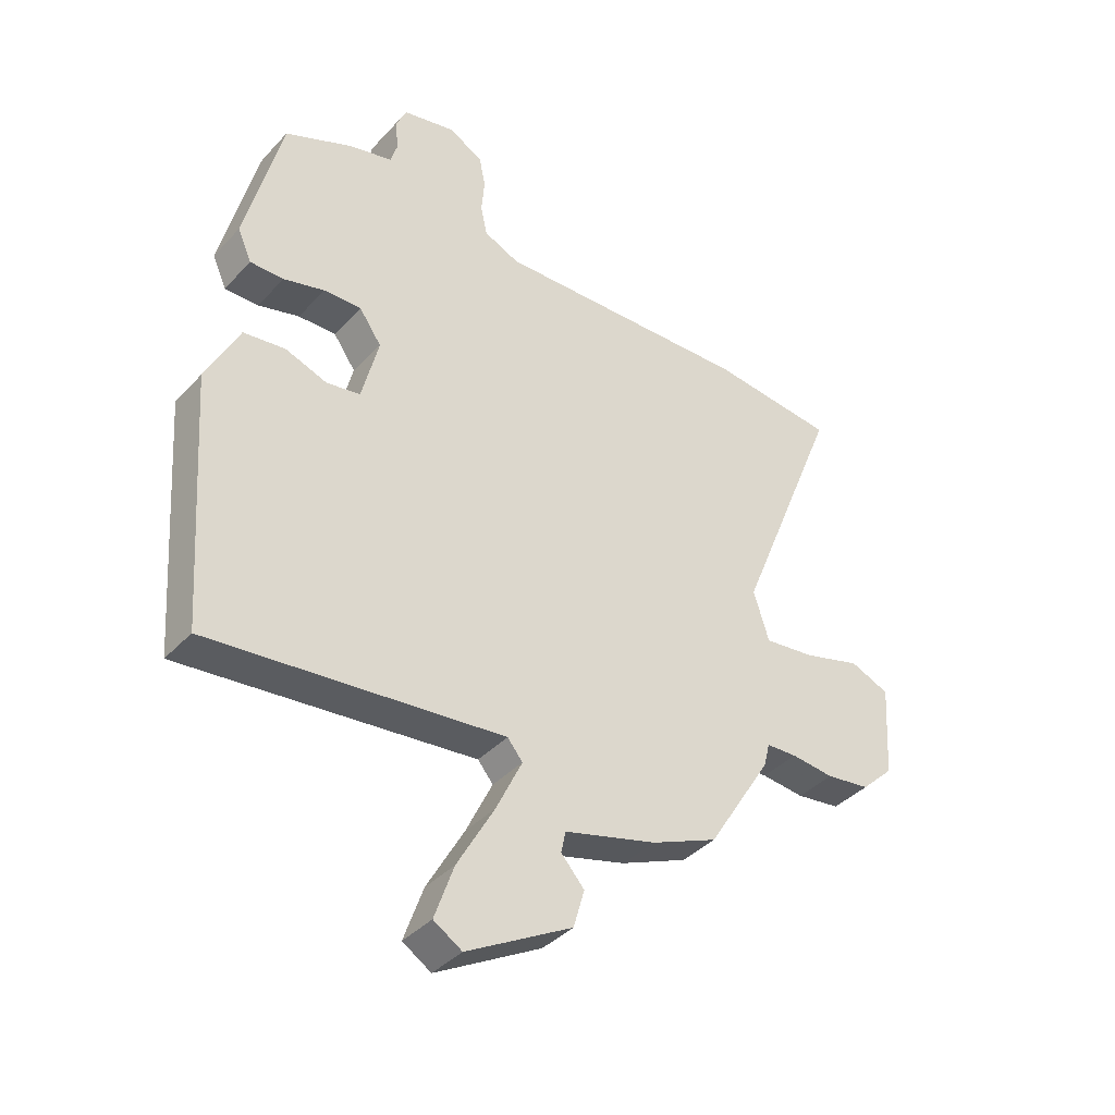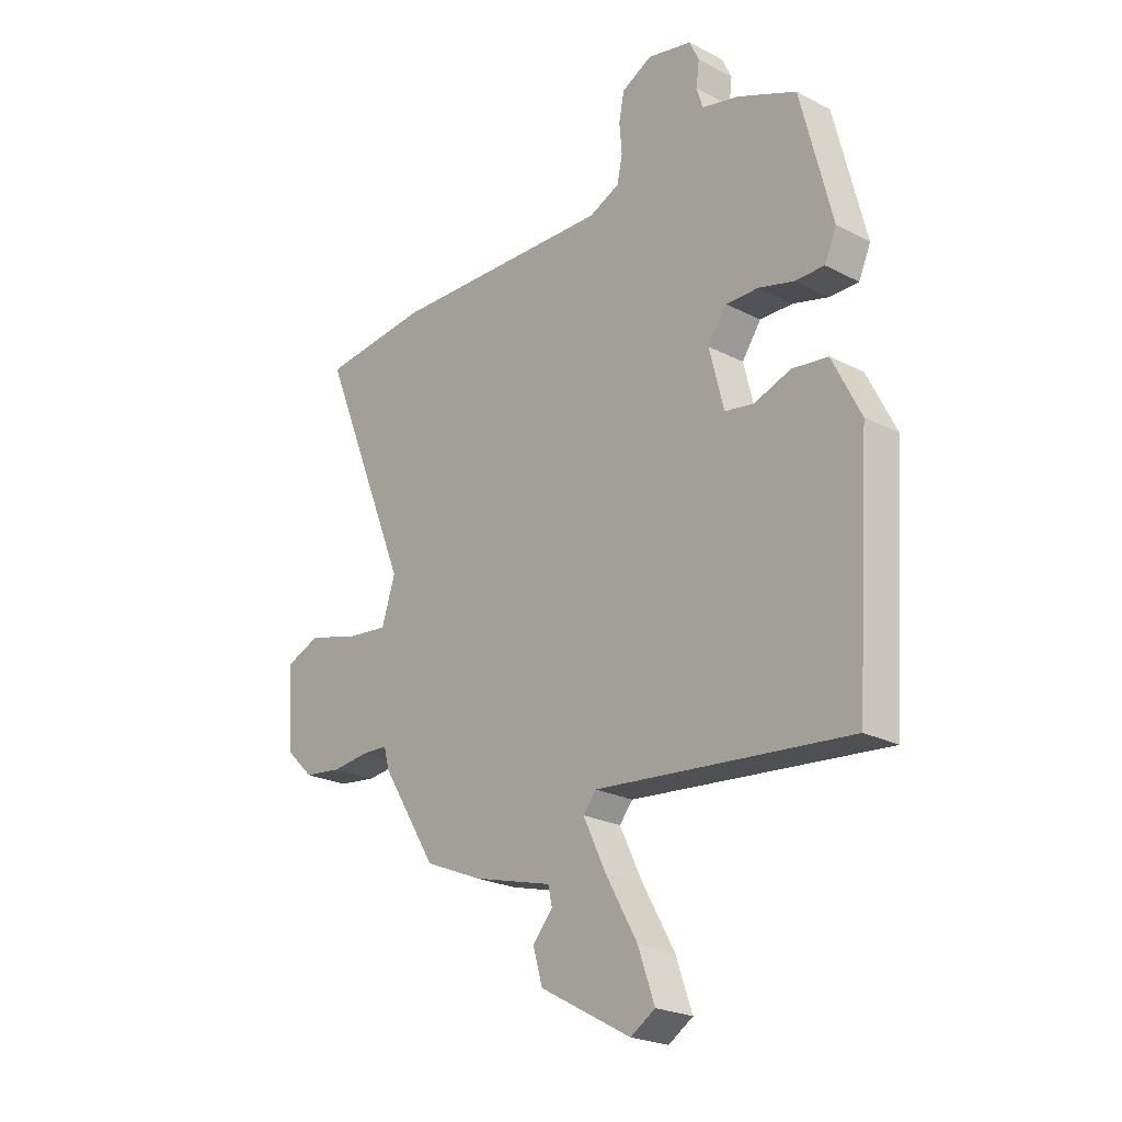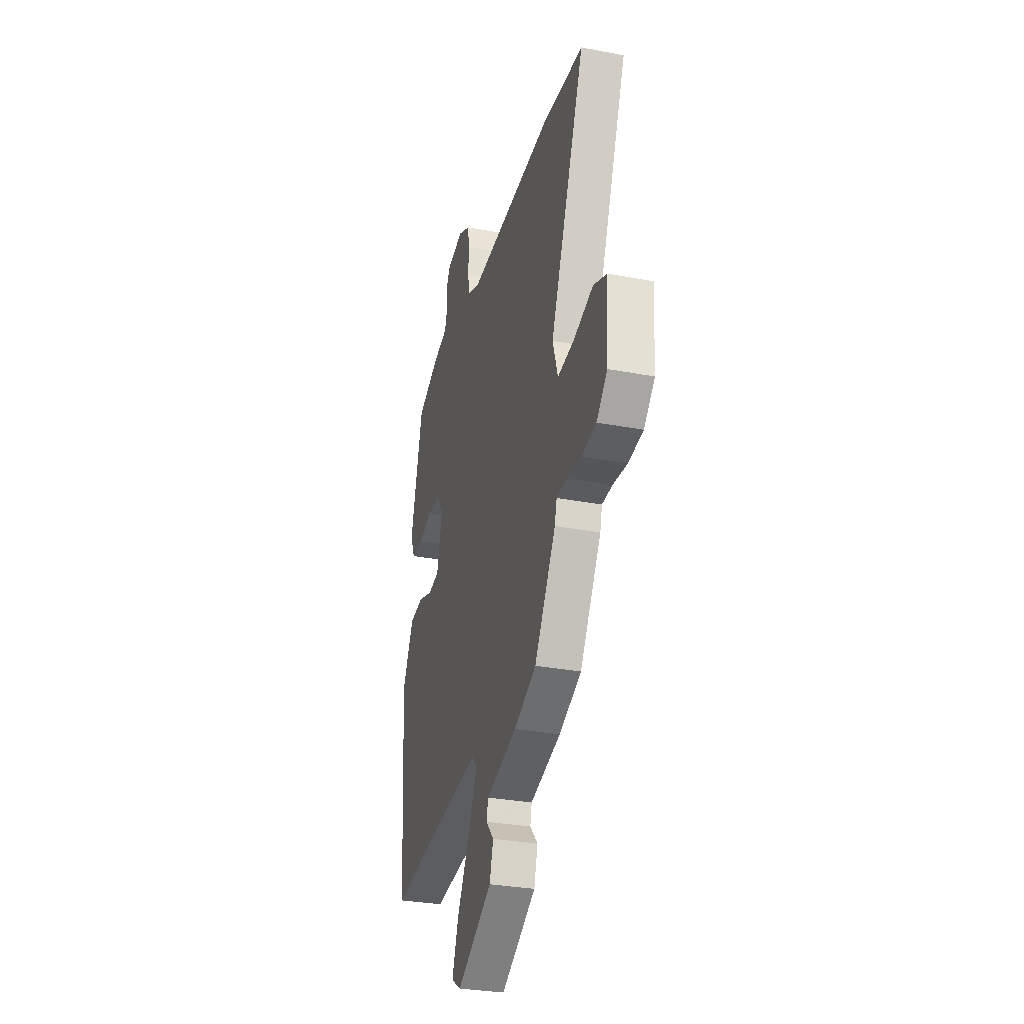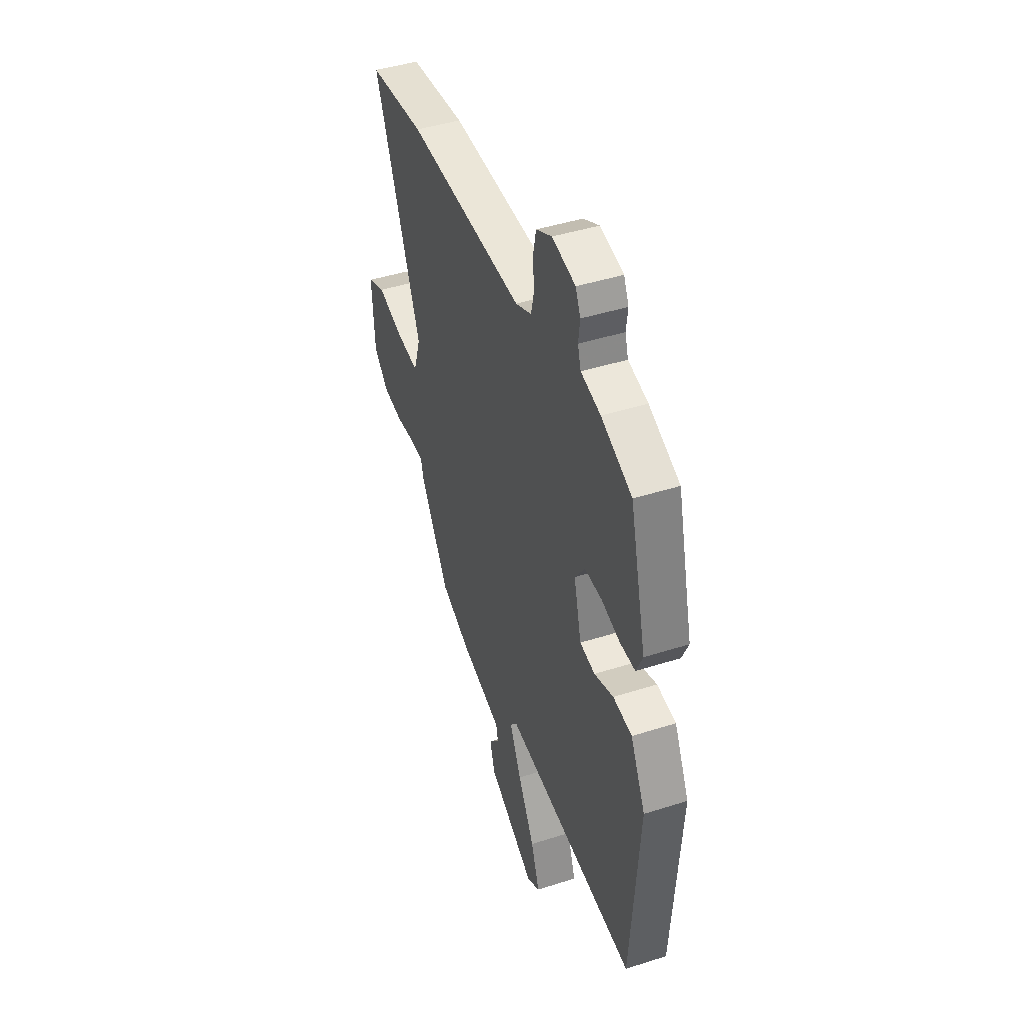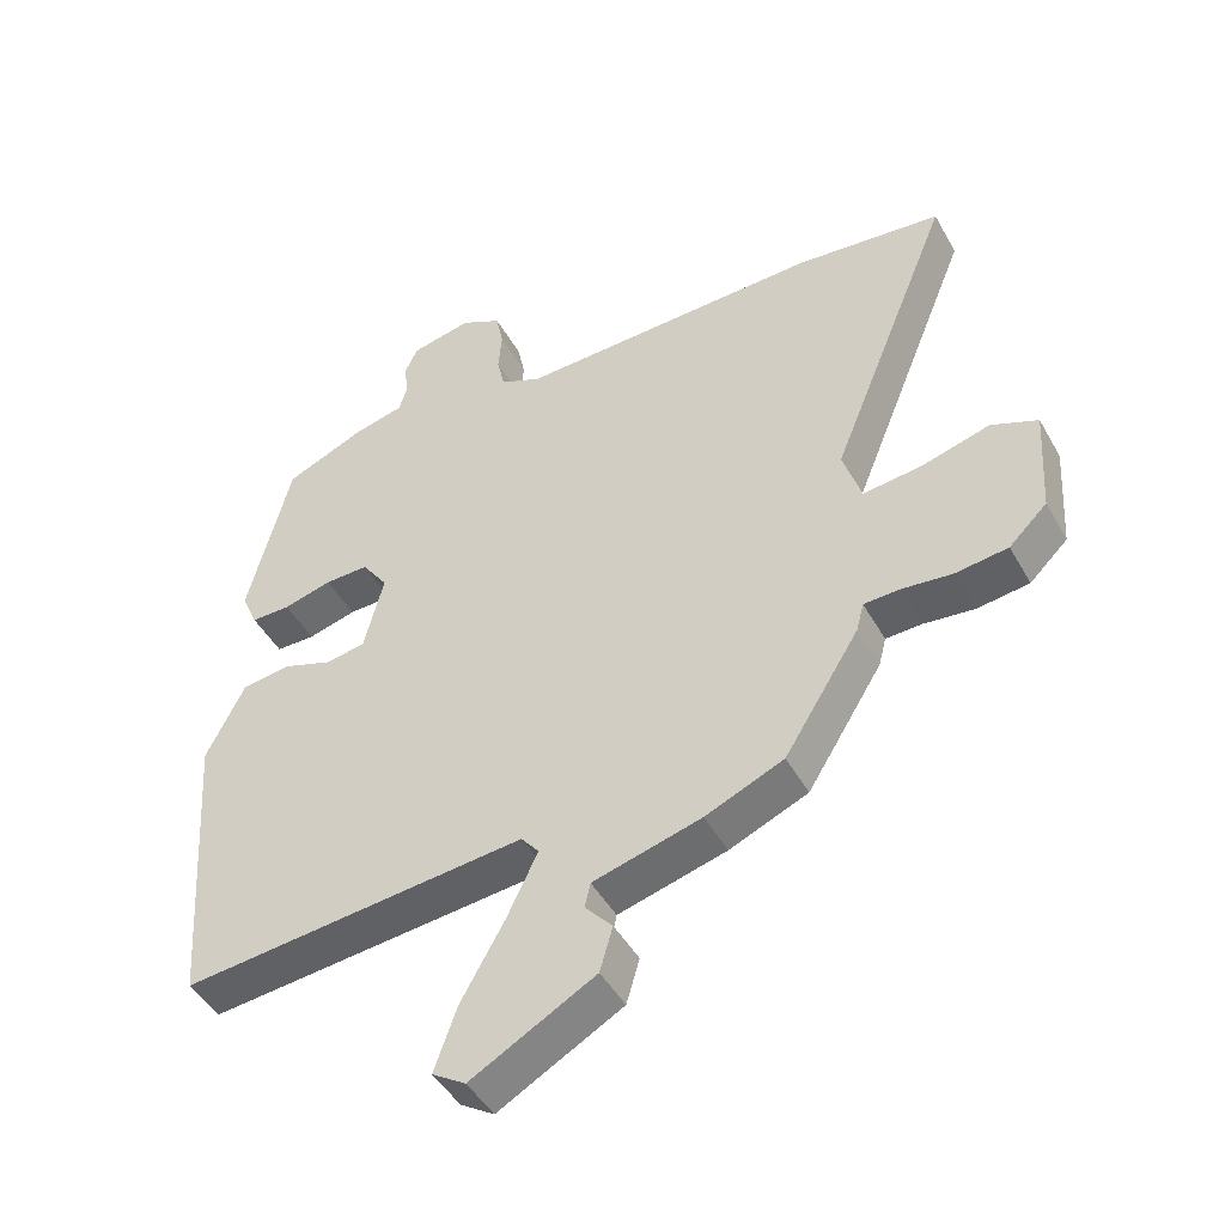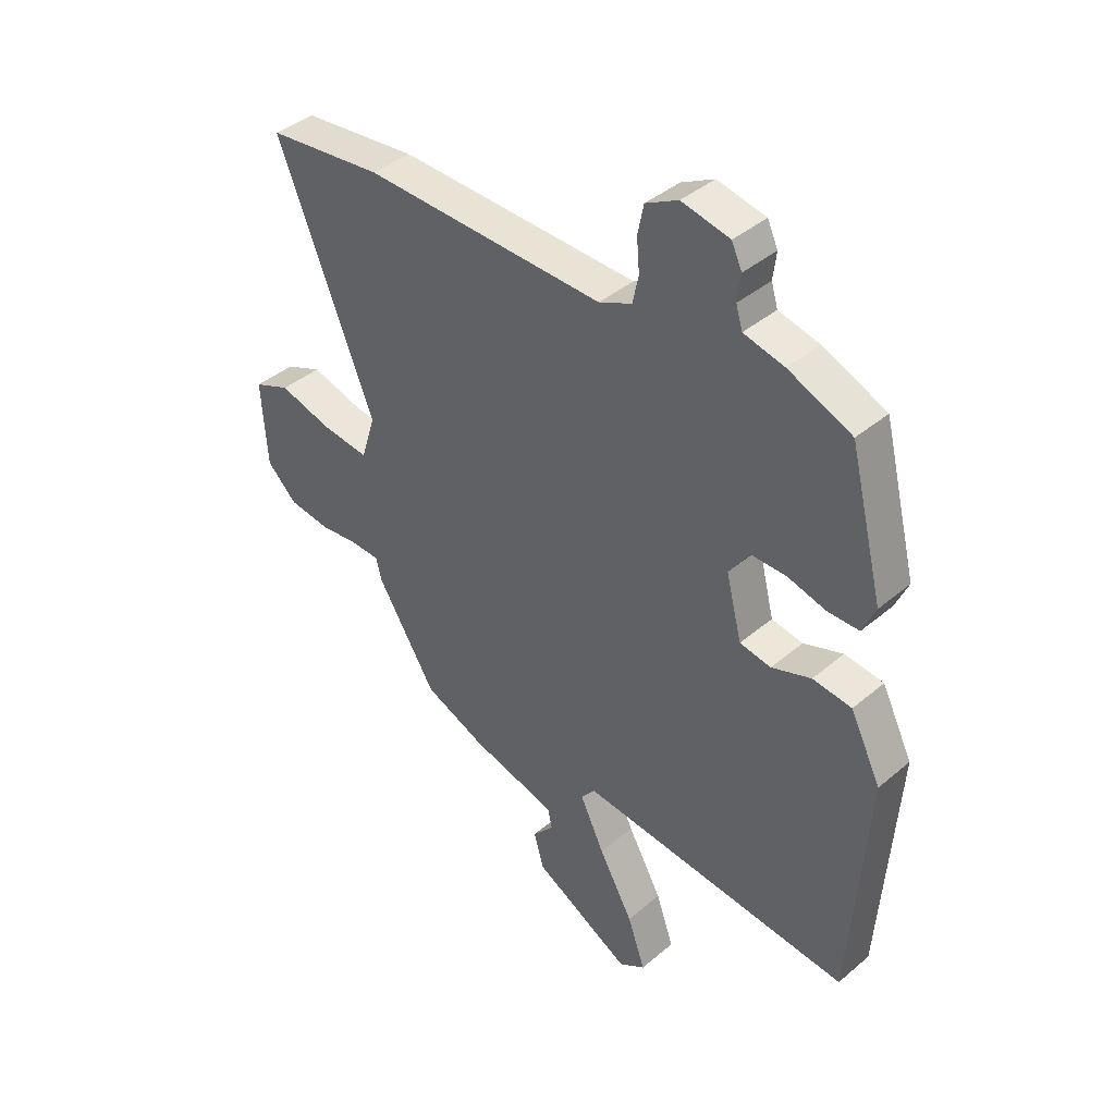
<metadata>
{"format":"obj","ext":"obj","renderer":"f3d","projection":"perspective","resolution":1024,"background":"white","views":[{"elev":-38.6,"azim":-37.5,"up":"+Z"},{"elev":-23.3,"azim":-131.2,"up":"+Z"},{"elev":-31.2,"azim":74.9,"up":"+Z"},{"elev":44.4,"azim":-110.4,"up":"+Z"},{"elev":-46.3,"azim":28.0,"up":"+Z"},{"elev":40.3,"azim":-136.0,"up":"+Z"}]}
</metadata>
<code>
v 0.469 0.07 0.503
v 0.684 0.07 0.48
v 0.504 0.07 0.036
v 0.531 0.07 -0.049
v 0.618 0.07 -0.039
v 0.717 0.07 -0.011
v 0.785 0.07 -0.039
v 0.775 0.07 -0.198
v 0.719 0.07 -0.252
v 0.643 0.07 -0.262
v 0.569 0.07 -0.254
v 0.516 0.07 -0.256
v 0.505 0.07 -0.298
v 0.395 0.07 -0.474
v 0.28 0.07 -0.523
v 0.121 0.07 -0.566
v 0.113 0.07 -0.603
v 0.153 0.07 -0.648
v 0.134 0.07 -0.714
v -0.048 0.07 -0.815
v -0.097 0.07 -0.784
v -0.064 0.07 -0.69
v 0 0.07 -0.576
v 0.045 0.07 -0.482
v 0.019 0.07 -0.45
v -0.488 0.07 -0.5
v -0.518 0.07 -0.064
v -0.461 0.07 0.05
v -0.389 0.07 0.059
v -0.316 0.07 0.033
v -0.258 0.07 0.043
v -0.229 0.07 0.158
v -0.267 0.07 0.212
v -0.332 0.07 0.211
v -0.403 0.07 0.192
v -0.461 0.07 0.192
v -0.485 0.07 0.246
v -0.422 0.07 0.496
v -0.305 0.07 0.546
v -0.23 0.07 0.564
v -0.218 0.07 0.604
v -0.224 0.07 0.653
v -0.205 0.07 0.694
v -0.116 0.07 0.713
v -0.056 0.07 0.682
v -0.045 0.07 0.628
v -0.05 0.07 0.568
v -0.039 0.07 0.517
v 0.022 0.07 0.49
v 0.469 0 0.503
v 0.684 0 0.48
v 0.504 0 0.036
v 0.531 0 -0.049
v 0.618 0 -0.039
v 0.717 0 -0.011
v 0.785 0 -0.039
v 0.775 0 -0.198
v 0.719 0 -0.252
v 0.643 0 -0.262
v 0.569 0 -0.254
v 0.516 0 -0.256
v 0.505 0 -0.298
v 0.395 0 -0.474
v 0.28 0 -0.523
v 0.121 0 -0.566
v 0.113 0 -0.603
v 0.153 0 -0.648
v 0.134 0 -0.714
v -0.048 0 -0.815
v -0.097 0 -0.784
v -0.064 0 -0.69
v 0 0 -0.576
v 0.045 0 -0.482
v 0.019 0 -0.45
v -0.488 0 -0.5
v -0.518 0 -0.064
v -0.461 0 0.05
v -0.389 0 0.059
v -0.316 0 0.033
v -0.258 0 0.043
v -0.229 0 0.158
v -0.267 0 0.212
v -0.332 0 0.211
v -0.403 0 0.192
v -0.461 0 0.192
v -0.485 0 0.246
v -0.422 0 0.496
v -0.305 0 0.546
v -0.23 0 0.564
v -0.218 0 0.604
v -0.224 0 0.653
v -0.205 0 0.694
v -0.116 0 0.713
v -0.056 0 0.682
v -0.045 0 0.628
v -0.05 0 0.568
v -0.039 0 0.517
v 0.022 0 0.49
f 45 46 47
f 44 45 47
f 43 44 47
f 42 43 47
f 41 42 47
f 40 41 47 48
f 40 48 49
f 39 40 49
f 38 39 49
f 37 38 49
f 36 37 49
f 35 36 49
f 34 35 49
f 28 29 30
f 27 28 30
f 26 27 30
f 25 26 30
f 24 25 30 31
f 21 22 23
f 20 21 23
f 19 20 23
f 18 19 23
f 17 18 23
f 16 17 23 24
f 24 31 32
f 16 24 32
f 15 16 32
f 14 15 32
f 13 14 32
f 12 13 32
f 9 10 11
f 8 9 11
f 7 8 11
f 6 7 11
f 5 6 11
f 4 5 11 12
f 49 1 2 3
f 12 32 33
f 4 12 33
f 3 4 33
f 49 3 33
f 33 34 49
f 96 95 94
f 96 94 93
f 96 93 92
f 96 92 91
f 96 91 90
f 97 96 90 89
f 98 97 89
f 98 89 88
f 98 88 87
f 98 87 86
f 98 86 85
f 98 85 84
f 98 84 83
f 79 78 77
f 79 77 76
f 79 76 75
f 79 75 74
f 80 79 74 73
f 72 71 70
f 72 70 69
f 72 69 68
f 72 68 67
f 72 67 66
f 73 72 66 65
f 81 80 73
f 81 73 65
f 81 65 64
f 81 64 63
f 81 63 62
f 81 62 61
f 60 59 58
f 60 58 57
f 60 57 56
f 60 56 55
f 60 55 54
f 61 60 54 53
f 52 51 50 98
f 82 81 61
f 82 61 53
f 82 53 52
f 82 52 98
f 98 83 82
f 1 50 51 2
f 2 51 52 3
f 3 52 53 4
f 4 53 54 5
f 5 54 55 6
f 6 55 56 7
f 7 56 57 8
f 8 57 58 9
f 9 58 59 10
f 10 59 60 11
f 11 60 61 12
f 12 61 62 13
f 13 62 63 14
f 14 63 64 15
f 15 64 65 16
f 16 65 66 17
f 17 66 67 18
f 18 67 68 19
f 19 68 69 20
f 20 69 70 21
f 21 70 71 22
f 22 71 72 23
f 23 72 73 24
f 24 73 74 25
f 25 74 75 26
f 26 75 76 27
f 27 76 77 28
f 28 77 78 29
f 29 78 79 30
f 30 79 80 31
f 31 80 81 32
f 32 81 82 33
f 33 82 83 34
f 34 83 84 35
f 35 84 85 36
f 36 85 86 37
f 37 86 87 38
f 38 87 88 39
f 39 88 89 40
f 40 89 90 41
f 41 90 91 42
f 42 91 92 43
f 43 92 93 44
f 44 93 94 45
f 45 94 95 46
f 46 95 96 47
f 47 96 97 48
f 48 97 98 49
f 49 98 50 1

</code>
